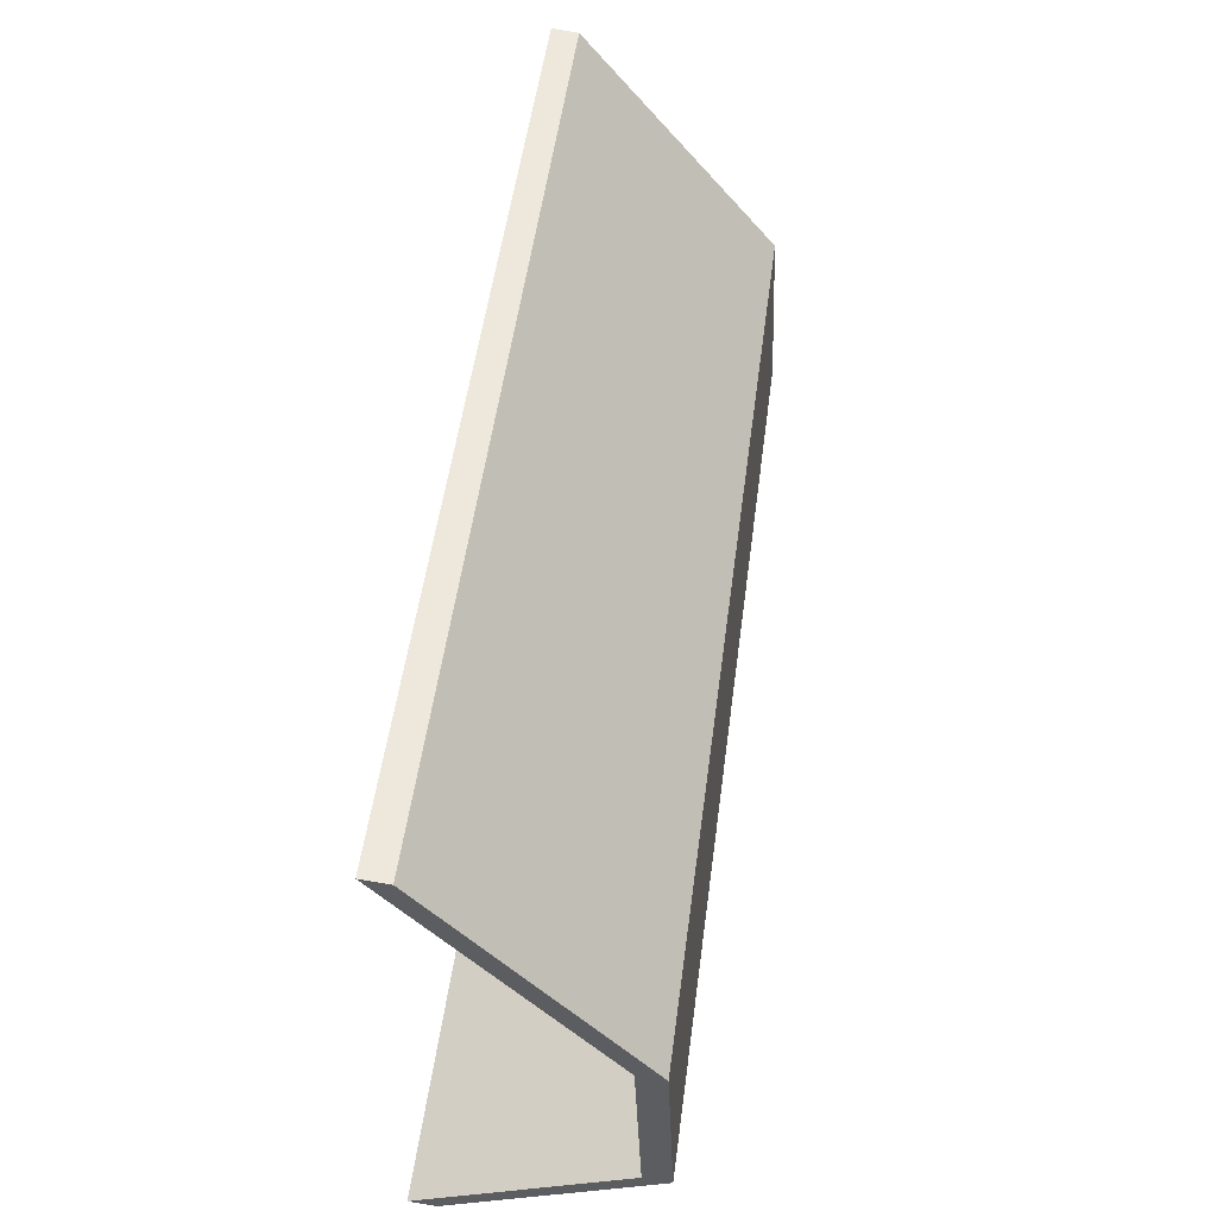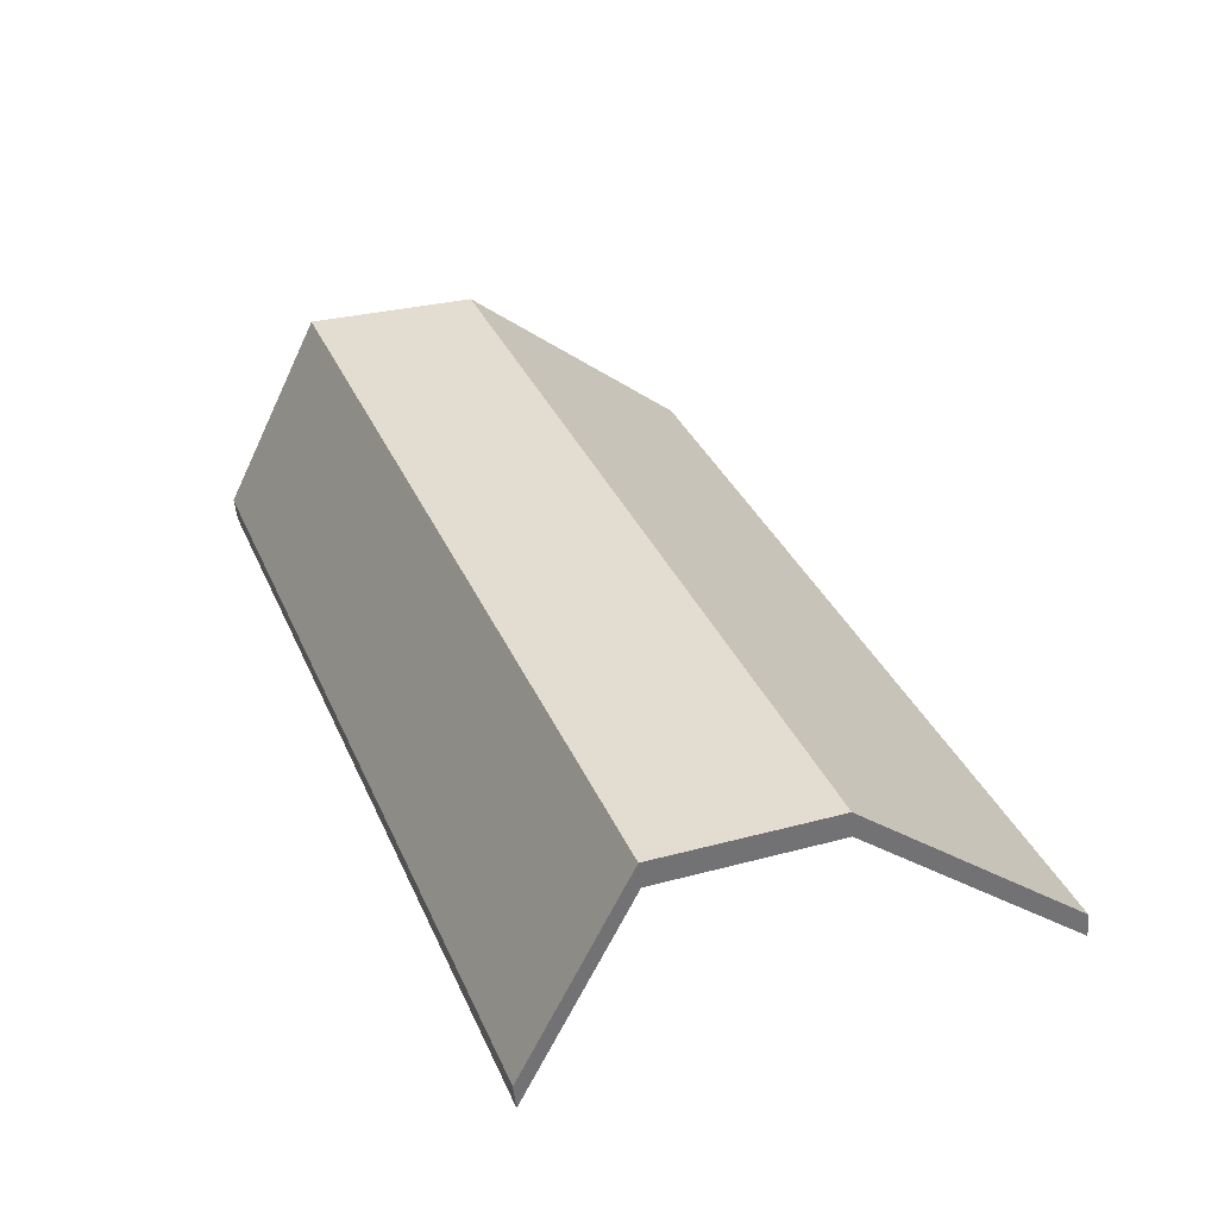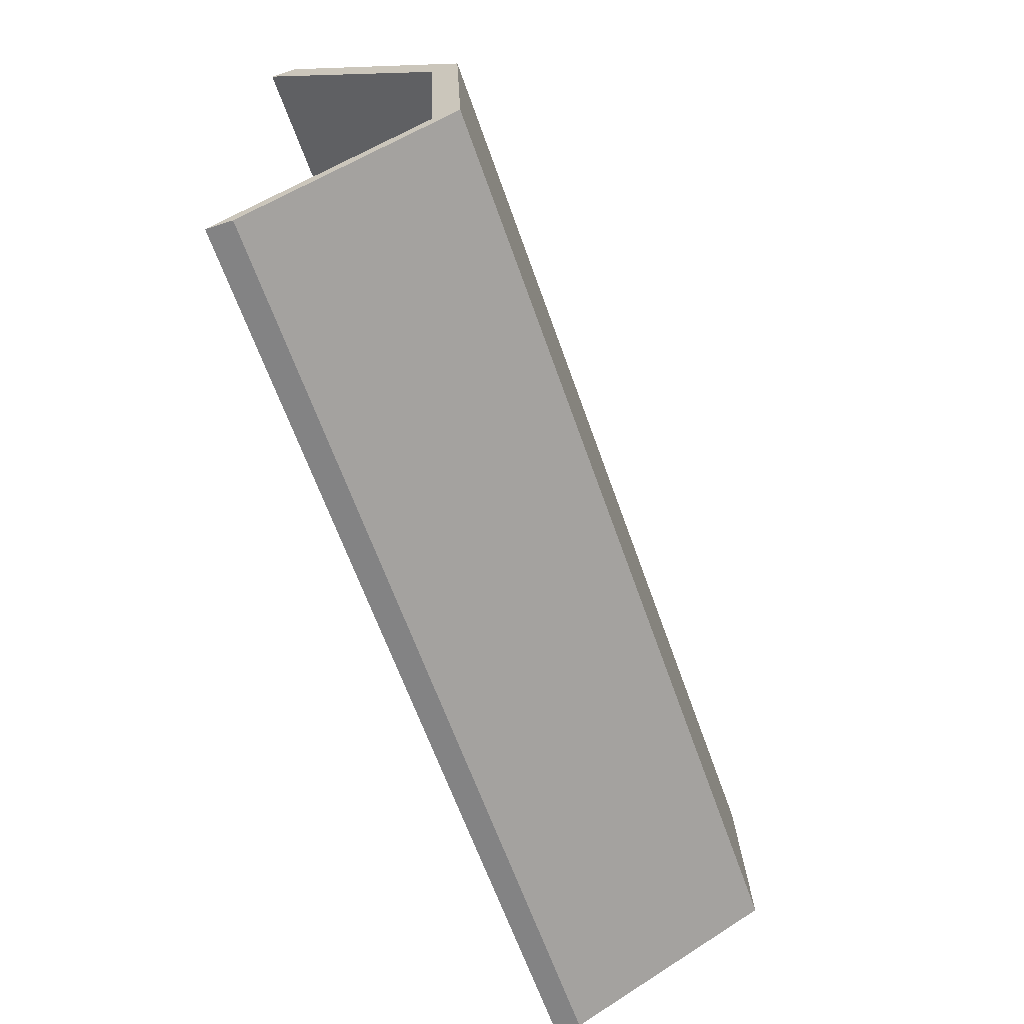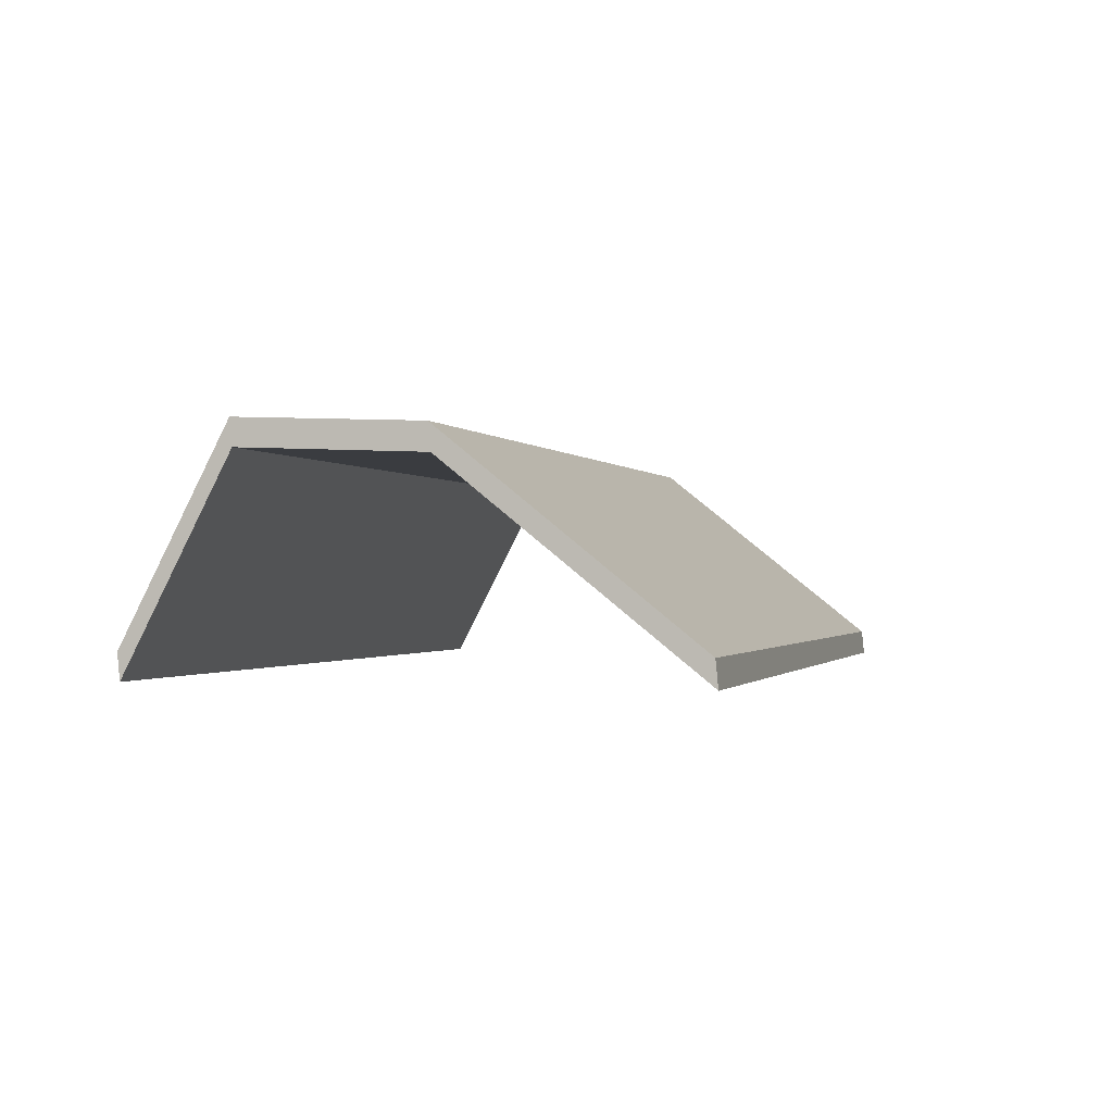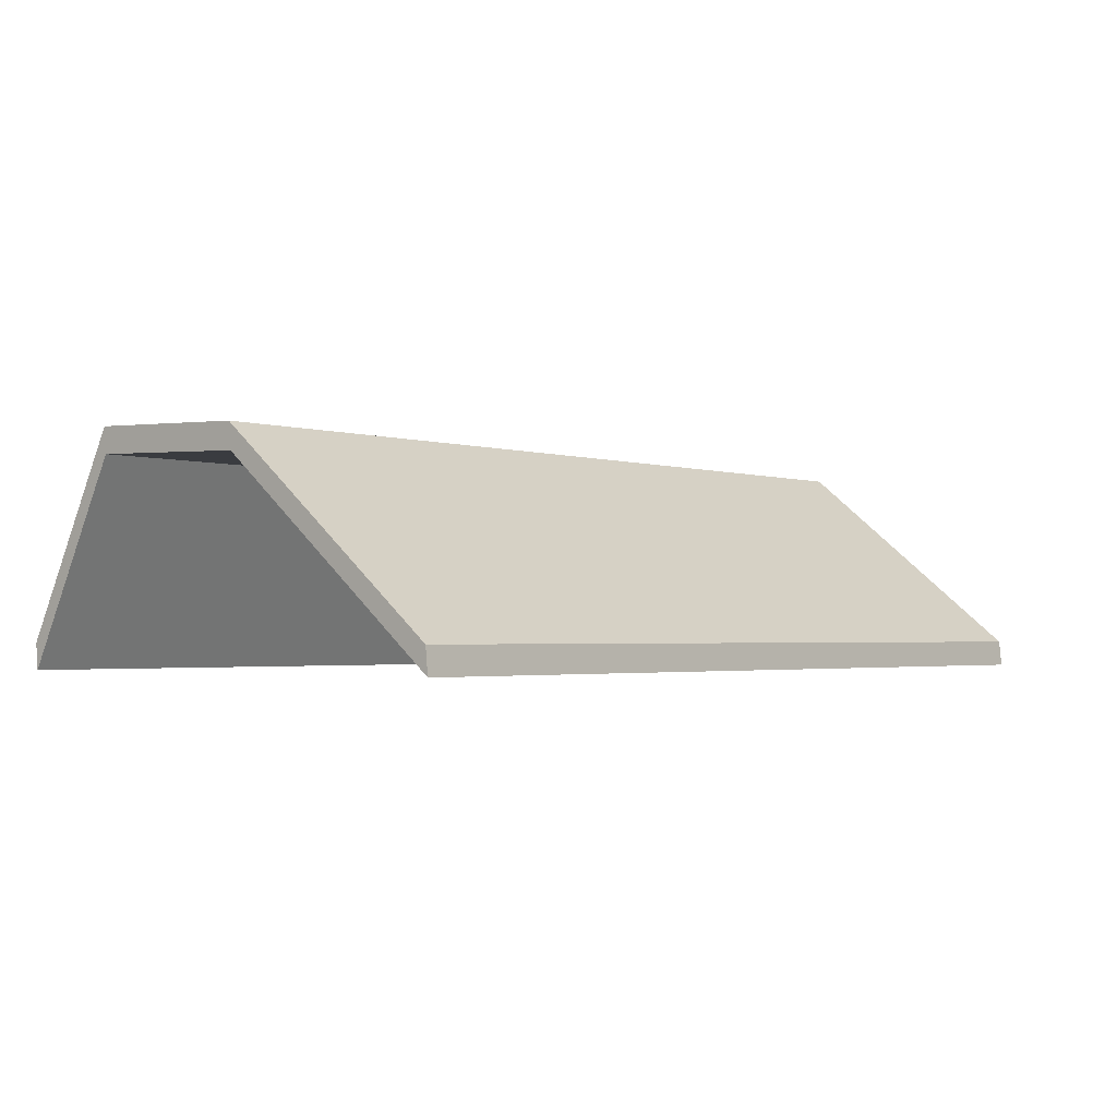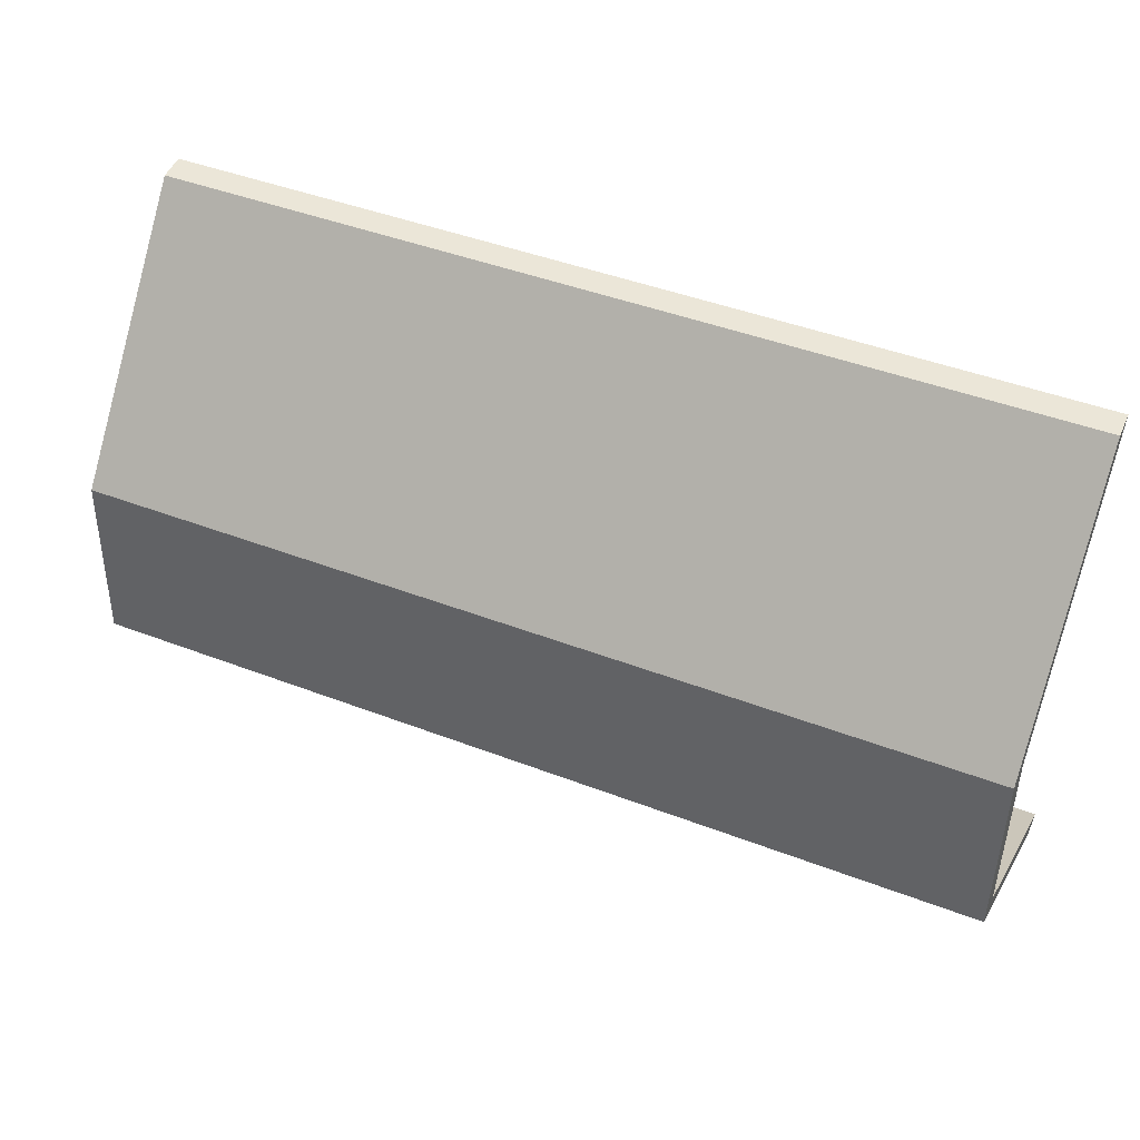
<metadata>
{"format":"obj","ext":"obj","renderer":"f3d","projection":"perspective","resolution":1024,"background":"white","views":[{"elev":52.0,"azim":-82.5,"up":"+Y"},{"elev":35.6,"azim":68.3,"up":"+Z"},{"elev":-63.8,"azim":-70.6,"up":"+Y"},{"elev":-0.8,"azim":105.9,"up":"+Z"},{"elev":-2.2,"azim":131.1,"up":"+Z"},{"elev":44.7,"azim":24.0,"up":"+Y"}]}
</metadata>
<code>
o Cube.001
v 1.484 -0.7582 3.188
v -1.484 -0.7582 3.188
v -1.484 -0.4178 3.838
v -1.484 0.1608 3.815
v 1.484 0.1608 3.815
v 1.484 -0.4178 3.838
v 1.484 0.9422 3.188
v -1.484 0.9422 3.188
v -1.484 0.934 3.272
v -1.484 0.1526 3.899
v 1.484 -0.426 3.923
v 1.484 -0.7664 3.272
v -1.484 -0.7664 3.272
v -1.484 -0.426 3.923
v 1.484 0.1526 3.899
v 1.484 0.934 3.272
f 4 8 7 5
f 3 4 5 6
f 6 1 2 3
f 10 15 16 9
f 14 11 15 10
f 11 14 13 12
f 5 7 16 15
f 6 5 15 11
f 3 2 13 14
f 1 6 11 12
f 7 8 9 16
f 4 3 14 10
f 2 1 12 13
f 8 4 10 9

</code>
